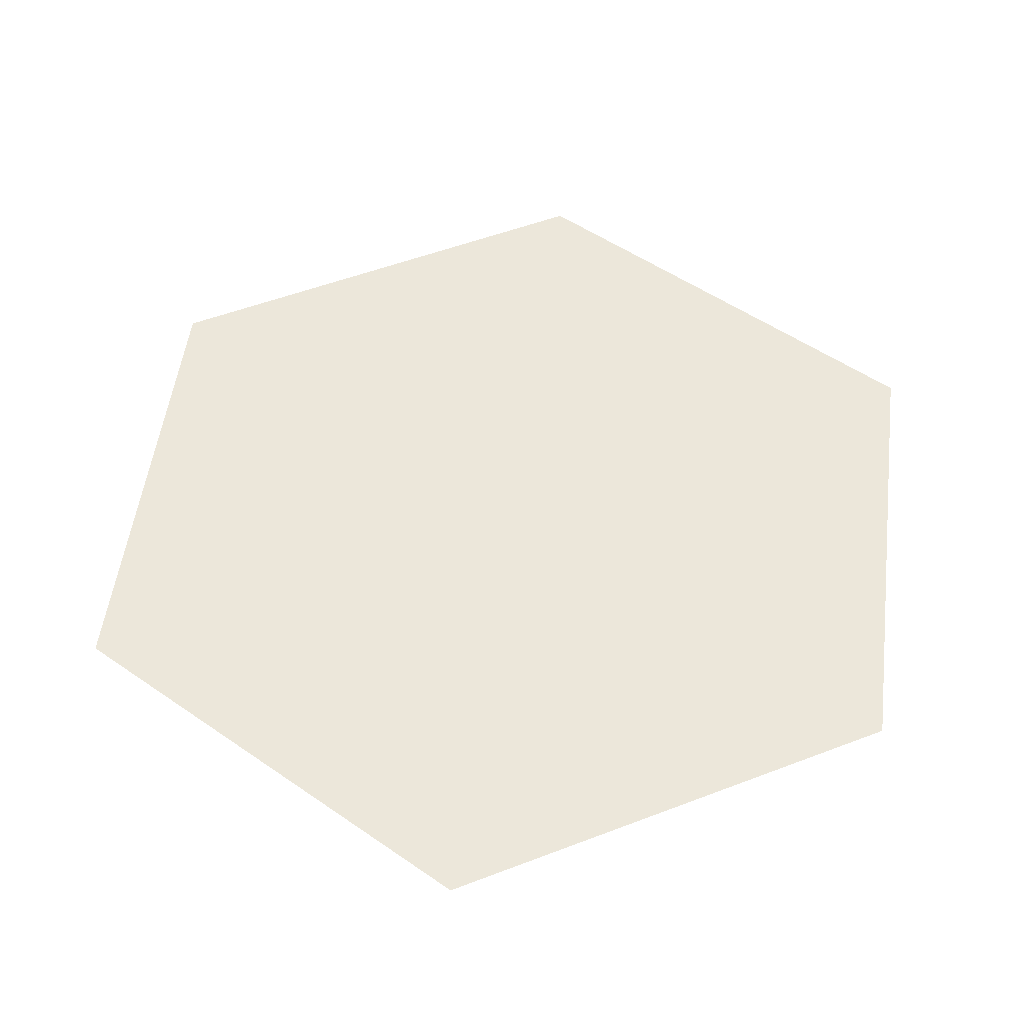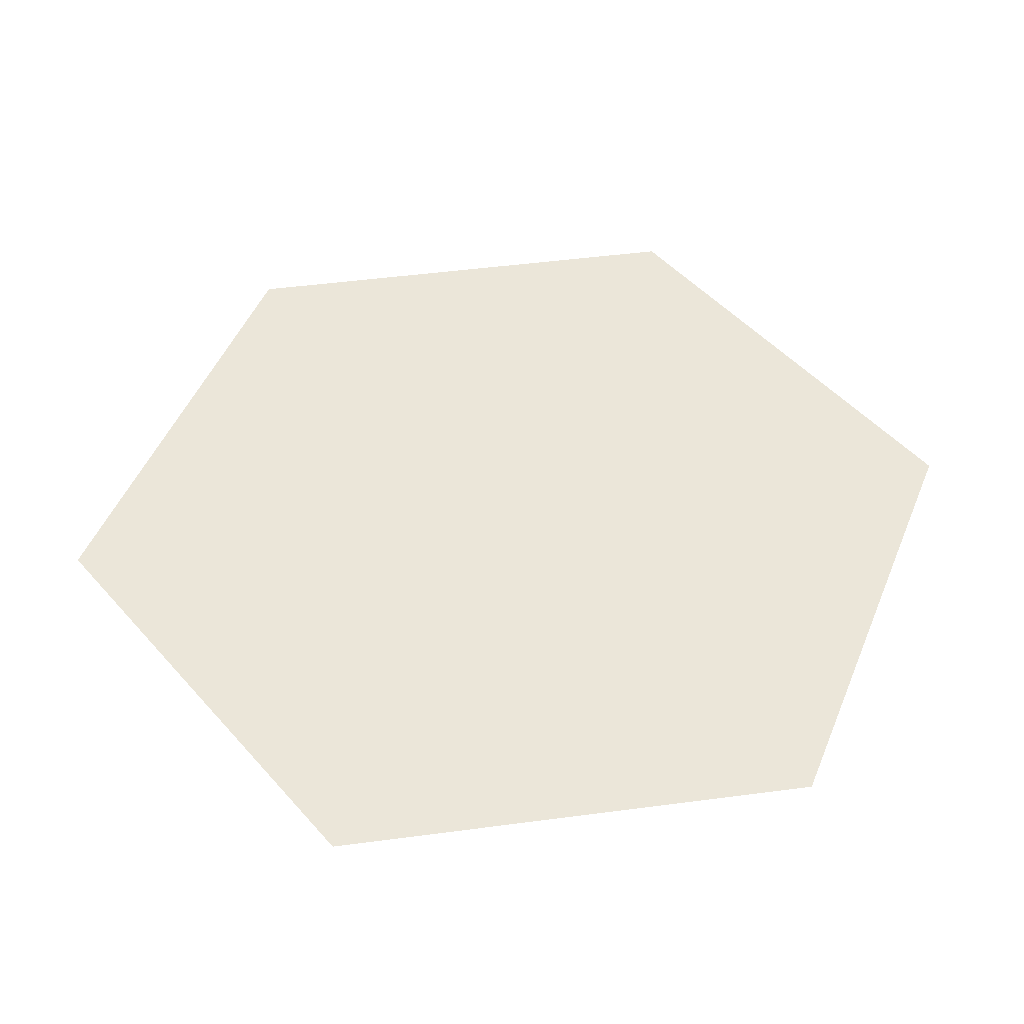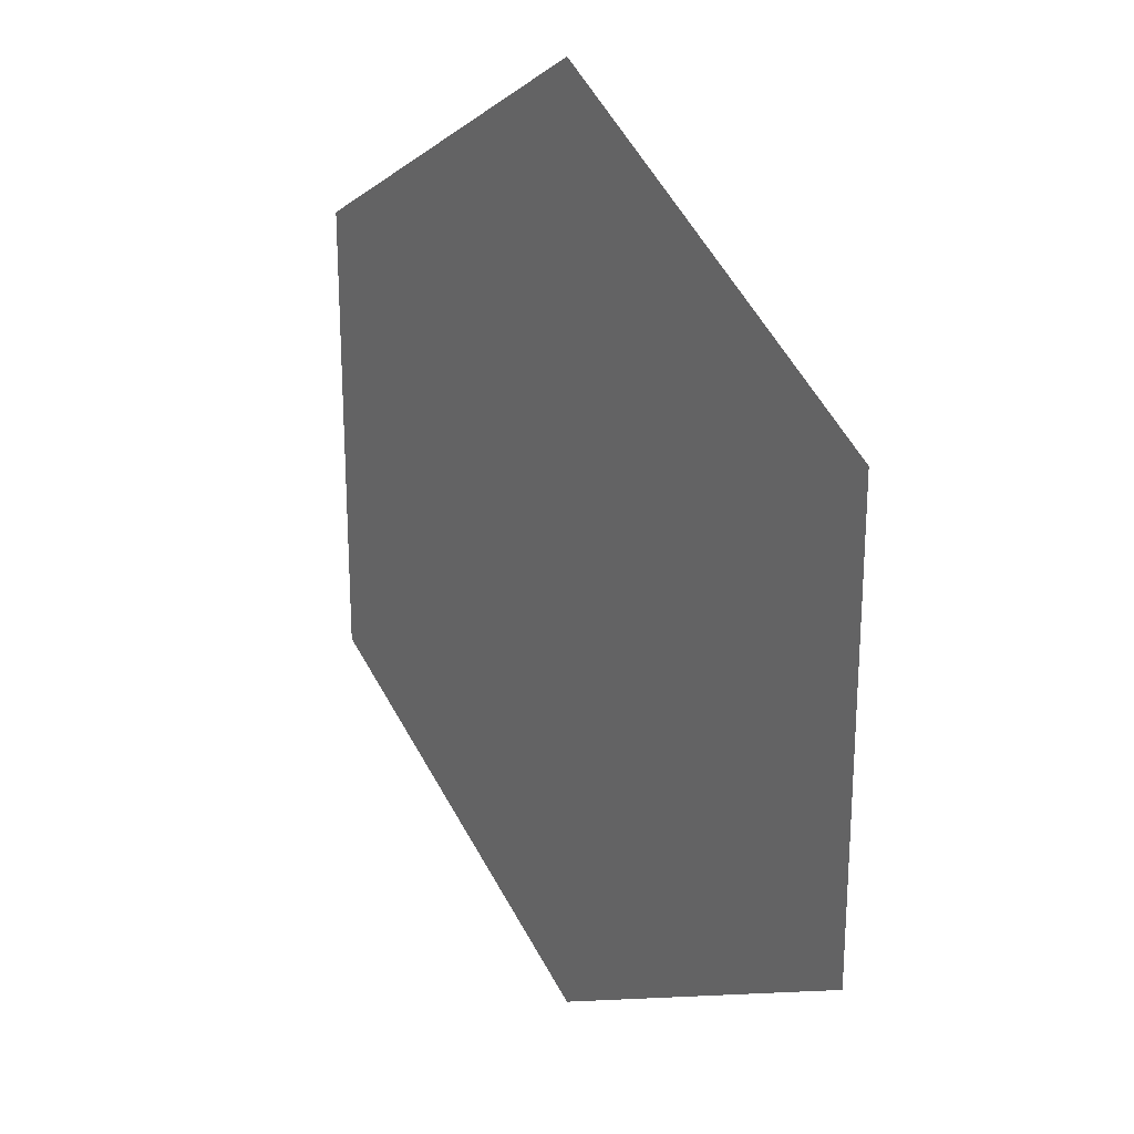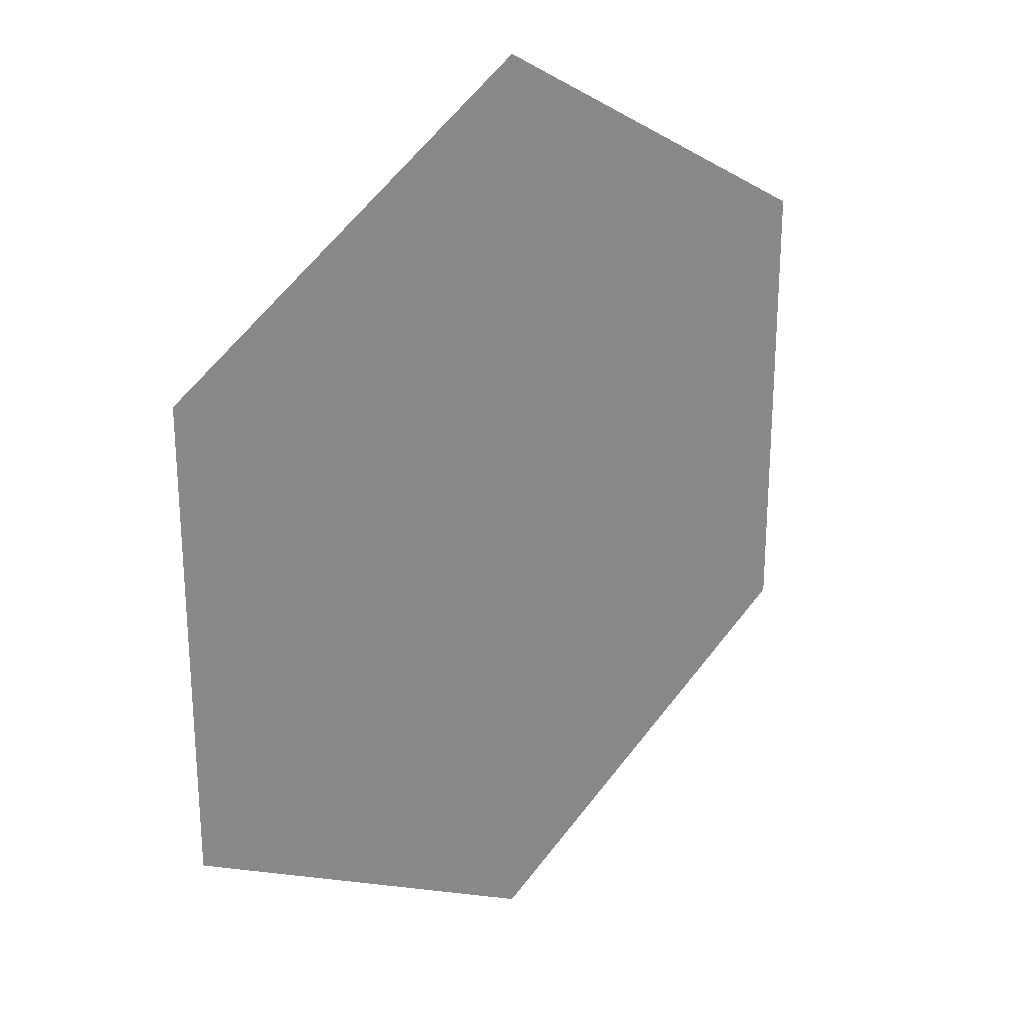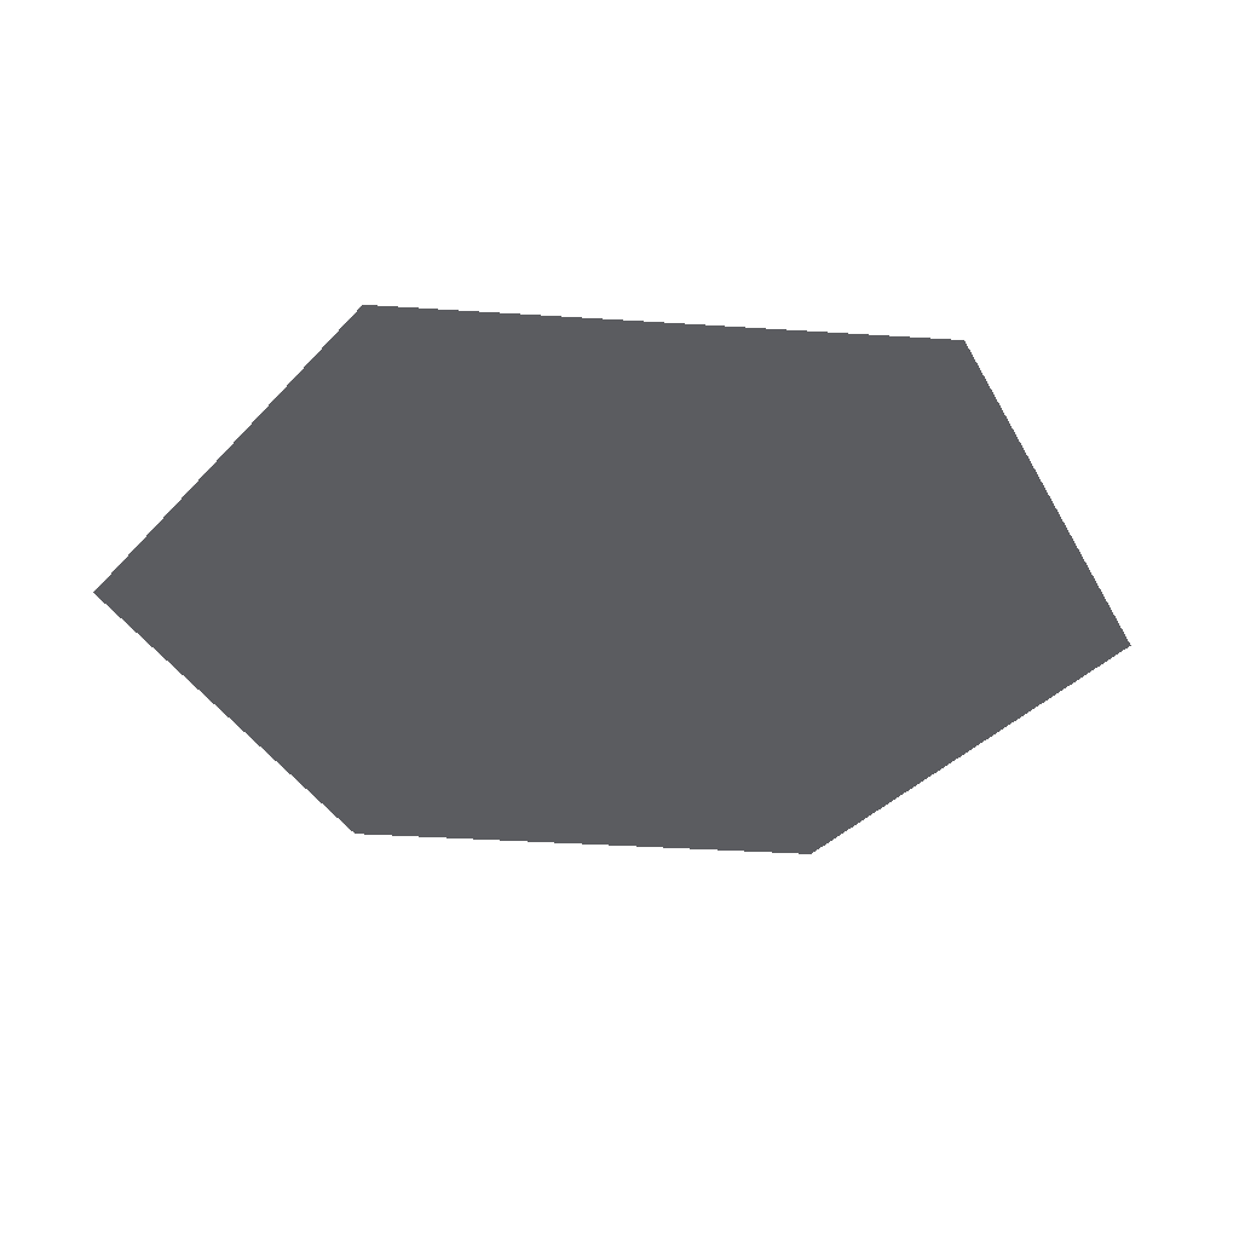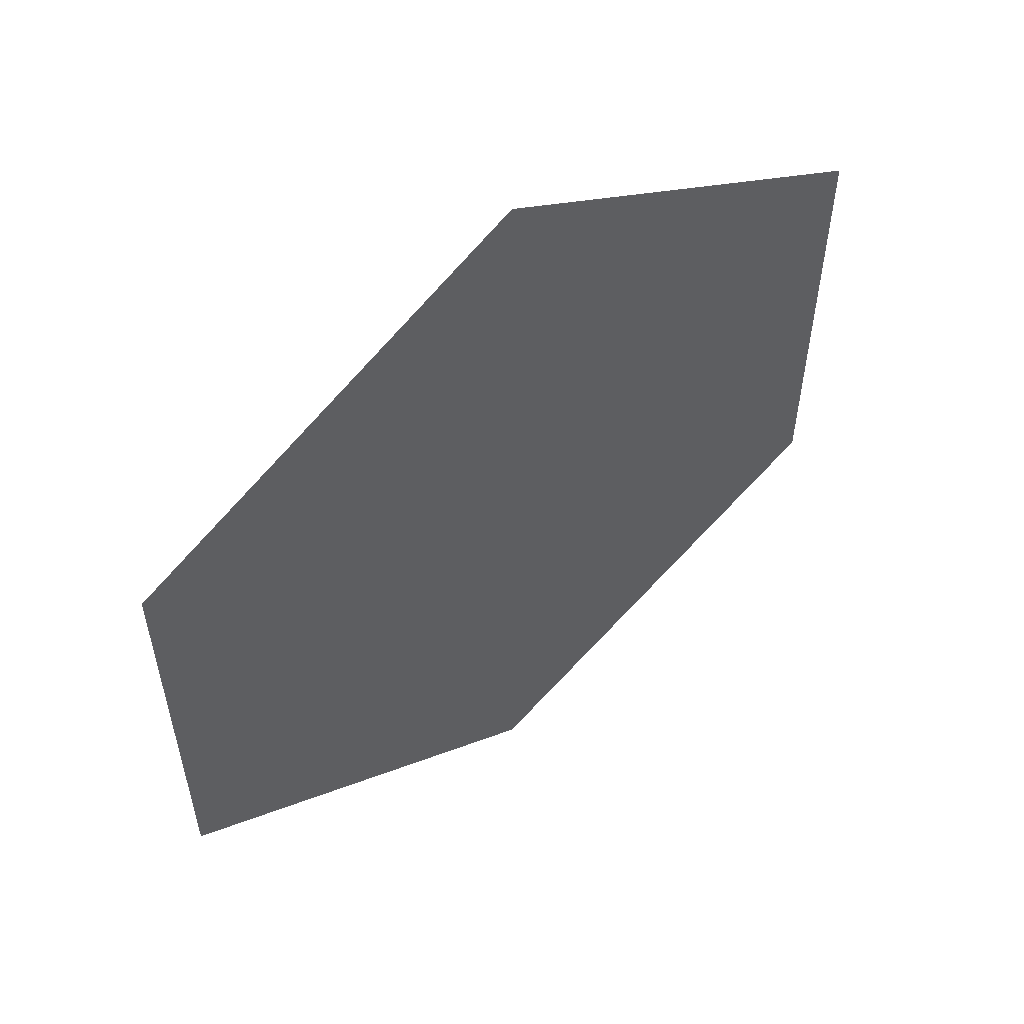
<metadata>
{"format":"obj","ext":"obj","renderer":"f3d","projection":"perspective","resolution":1024,"background":"white","views":[{"elev":51.1,"azim":-172.8,"up":"+Y"},{"elev":47.0,"azim":-98.6,"up":"+Y"},{"elev":24.2,"azim":55.7,"up":"+Z"},{"elev":25.5,"azim":135.8,"up":"+Z"},{"elev":-34.7,"azim":144.9,"up":"+Y"},{"elev":57.0,"azim":-37.6,"up":"+Z"}]}
</metadata>
<code>
o Circle_Circle.002
v 0 0 0
v 0 0 -7.66
v -6.634 0 -3.83
v -6.634 0 3.83
v 1e-06 0 7.66
v 6.634 0 3.83
v 6.634 0 -3.83
f 1 2 3
f 1 3 4
f 1 4 5
f 1 5 6
f 1 6 7
f 1 7 2

</code>
